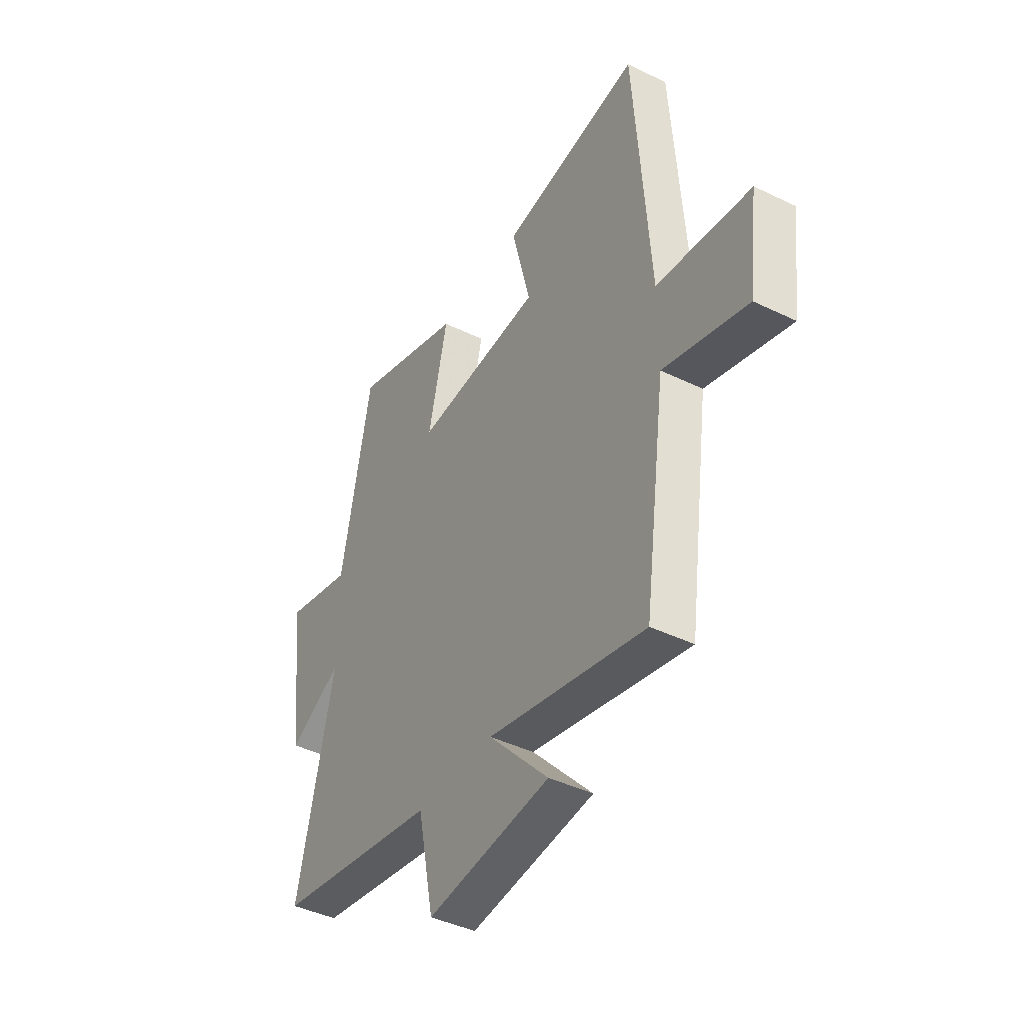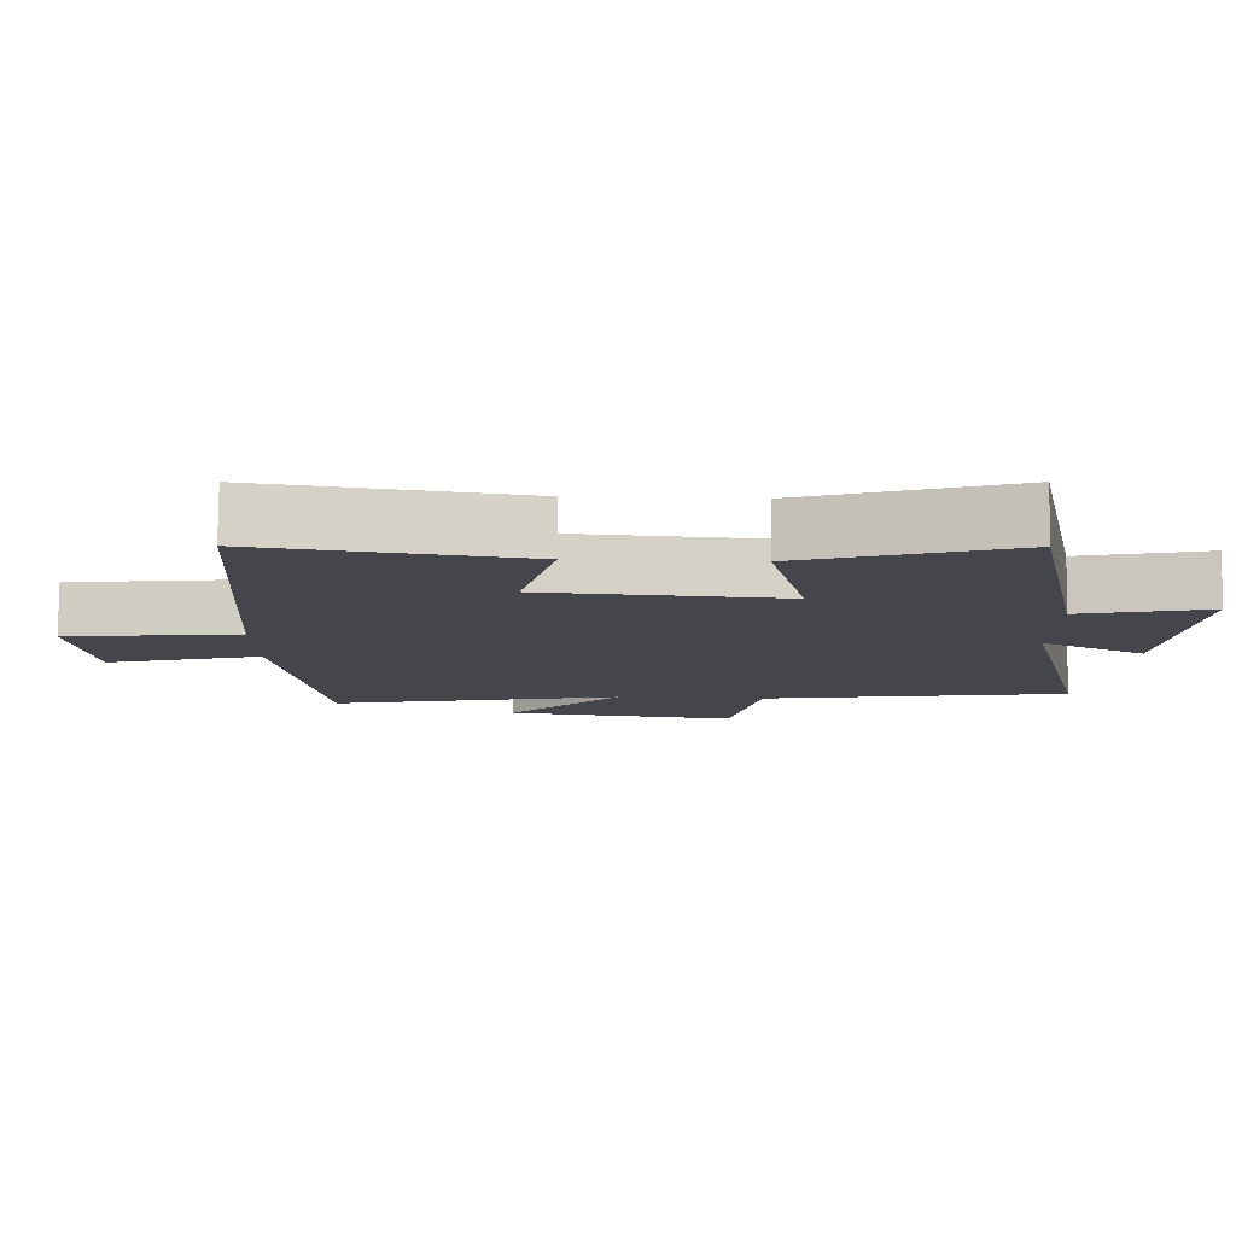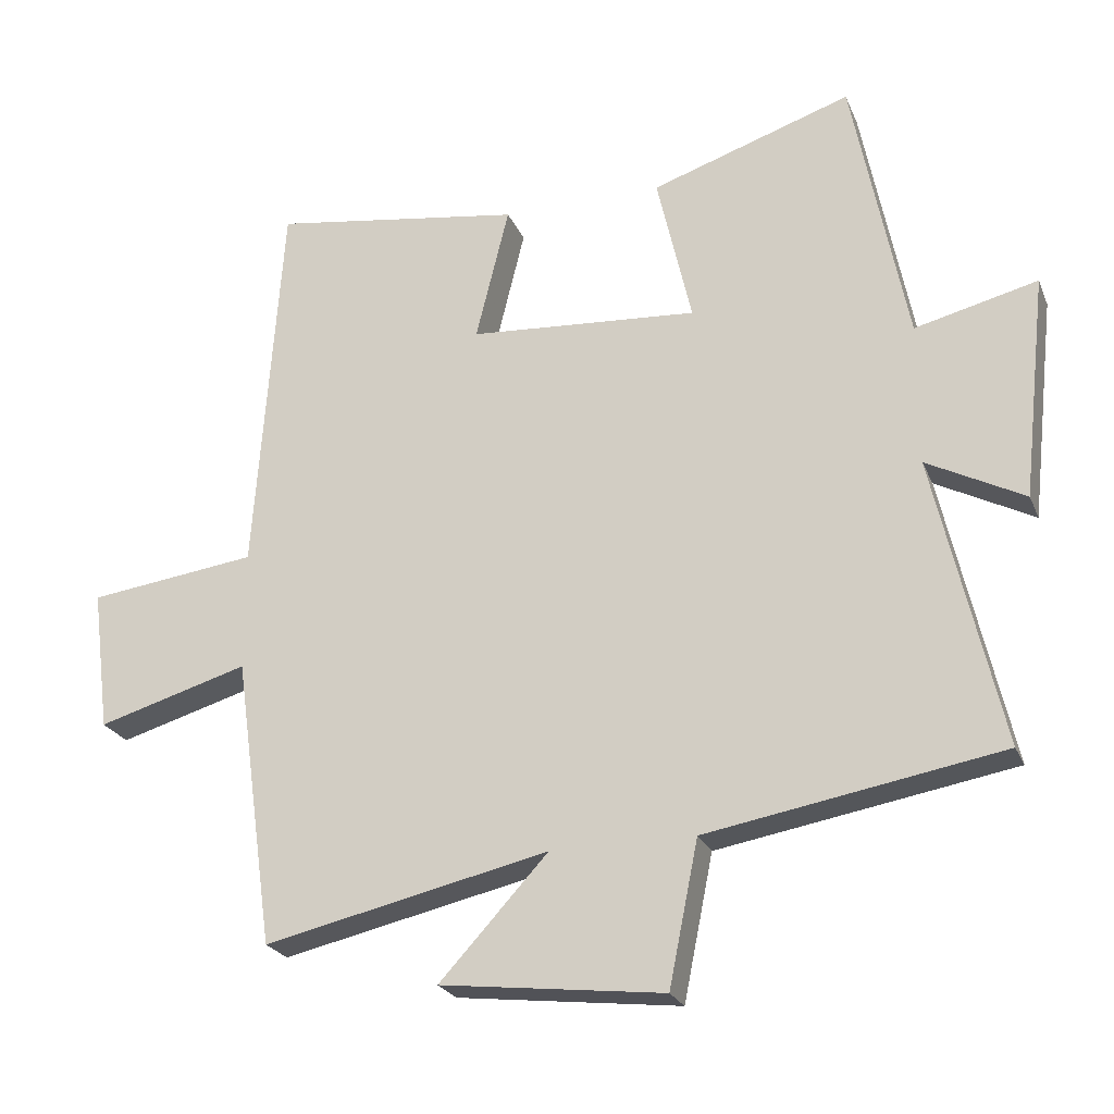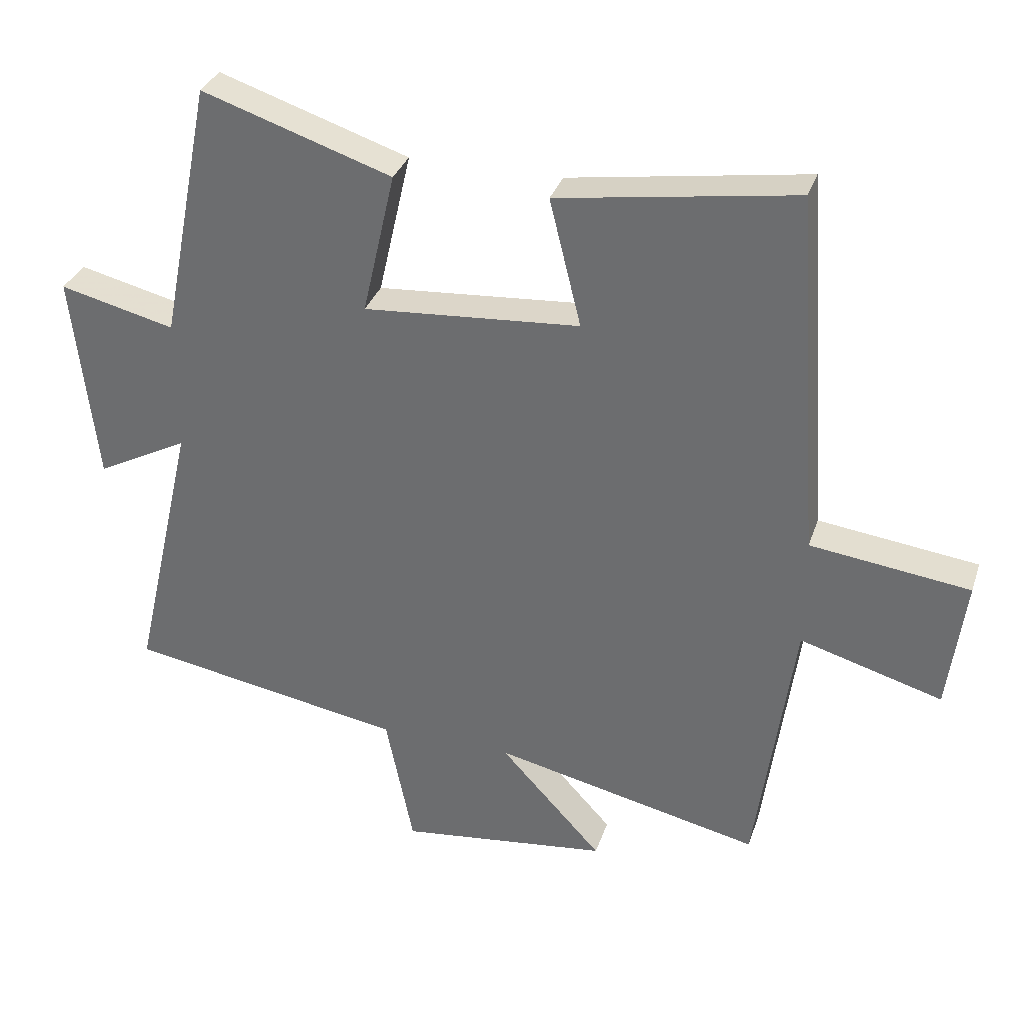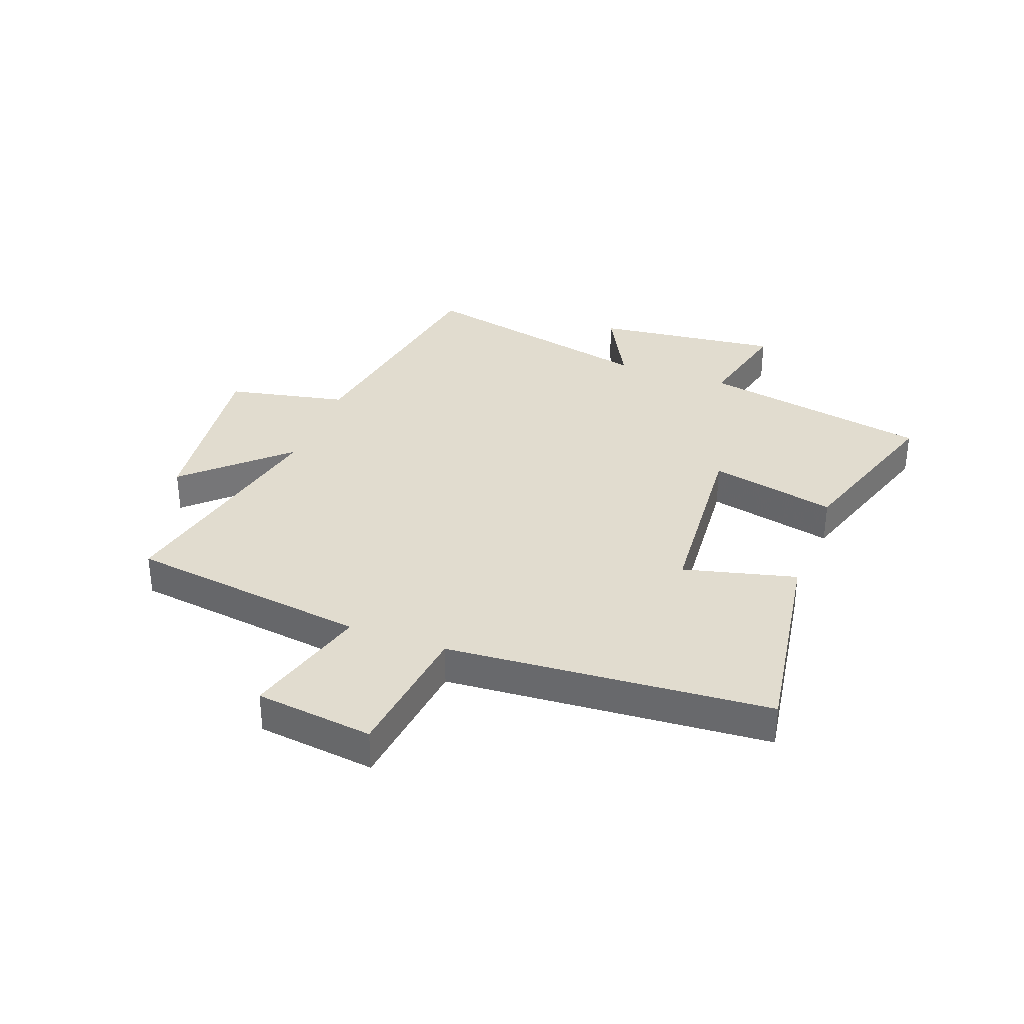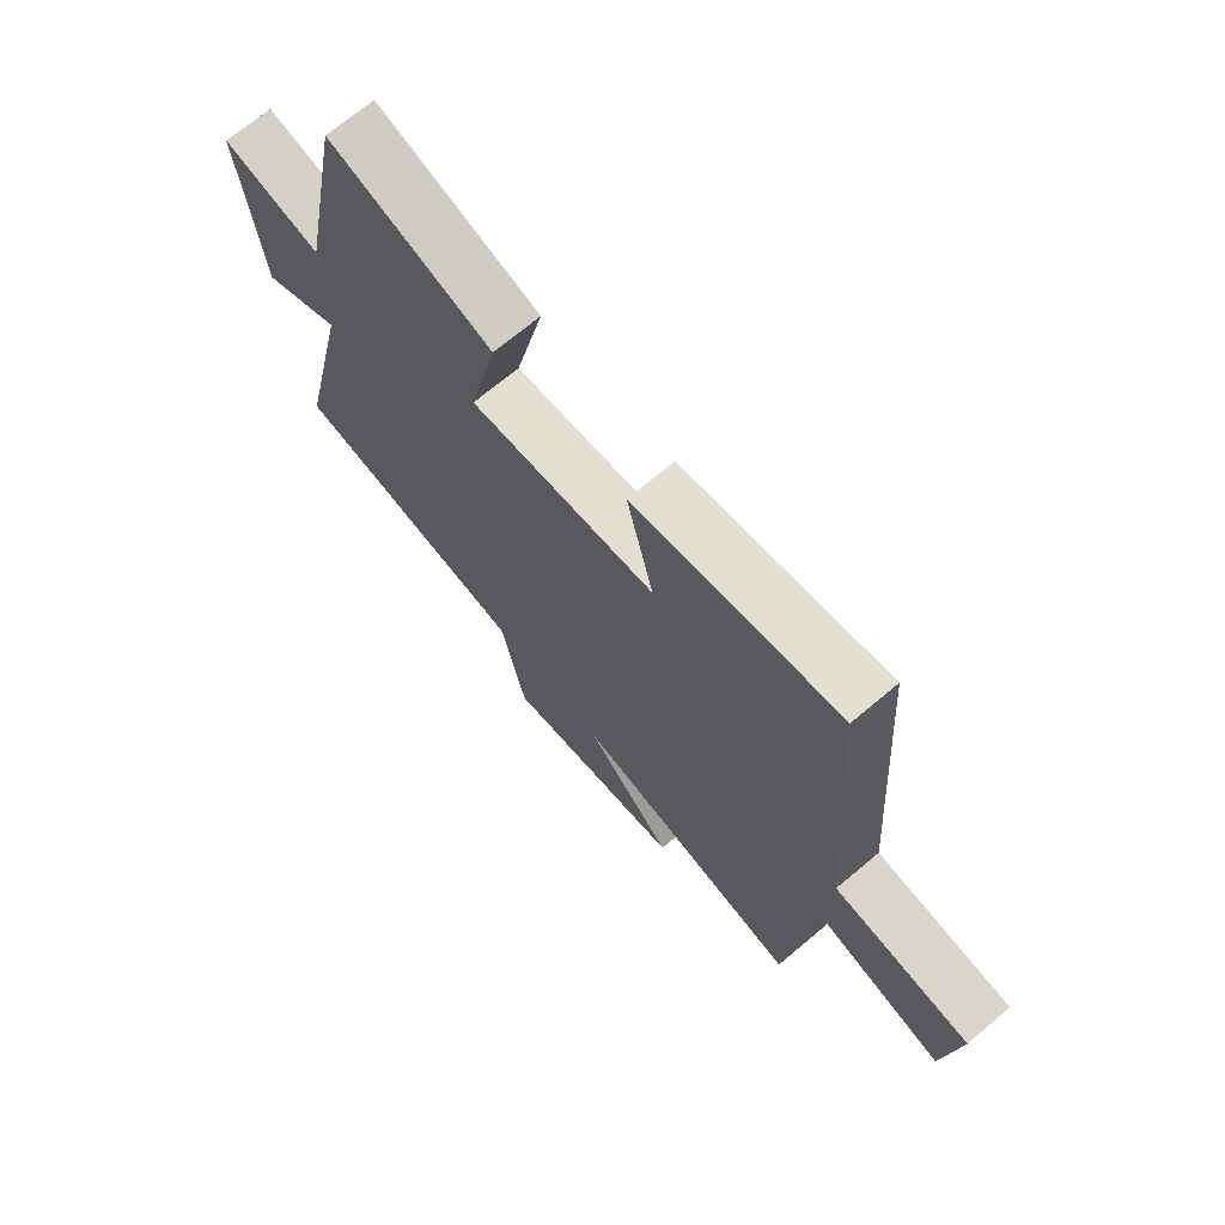
<metadata>
{"format":"obj","ext":"obj","renderer":"f3d","projection":"perspective","resolution":1024,"background":"white","views":[{"elev":-42.3,"azim":-120.2,"up":"+Z"},{"elev":79.9,"azim":0.6,"up":"+Z"},{"elev":-24.0,"azim":18.9,"up":"+Z"},{"elev":32.8,"azim":-162.8,"up":"+Z"},{"elev":34.2,"azim":-69.8,"up":"+Y"},{"elev":69.7,"azim":-130.1,"up":"+Z"}]}
</metadata>
<code>
v -0.461 0.07 0.555
v -0.099 0.07 0.5
v -0.147 0.07 0.305
v 0.183 0.07 0.281
v 0.133 0.07 0.5
v 0.422 0.07 0.596
v 0.5 0.07 0.199
v 0.676 0.07 0.242
v 0.64 0.07 -0.08
v 0.5 0.07 -0.007
v 0.596 0.07 -0.427
v 0.173 0.07 -0.5
v 0.131 0.07 -0.707
v -0.189 0.07 -0.669
v -0.033 0.07 -0.5
v -0.442 0.07 -0.591
v -0.5 0.07 -0.175
v -0.717 0.07 -0.238
v -0.743 0.07 -0.034
v -0.5 0.07 -0.003
v -0.461 0 0.555
v -0.099 0 0.5
v -0.147 0 0.305
v 0.183 0 0.281
v 0.133 0 0.5
v 0.422 0 0.596
v 0.5 0 0.199
v 0.676 0 0.242
v 0.64 0 -0.08
v 0.5 0 -0.007
v 0.596 0 -0.427
v 0.173 0 -0.5
v 0.131 0 -0.707
v -0.189 0 -0.669
v -0.033 0 -0.5
v -0.442 0 -0.591
v -0.5 0 -0.175
v -0.717 0 -0.238
v -0.743 0 -0.034
v -0.5 0 -0.003
f 17 18 19 20
f 15 16 17 20
f 15 20 1
f 12 13 14 15
f 10 11 12 15
f 7 8 9 10
f 4 5 6 7
f 3 4 7 10
f 1 2 3
f 15 1 3
f 3 10 15
f 40 39 38 37
f 40 37 36 35
f 21 40 35
f 35 34 33 32
f 35 32 31 30
f 30 29 28 27
f 27 26 25 24
f 30 27 24 23
f 23 22 21
f 23 21 35
f 35 30 23
f 1 21 22 2
f 2 22 23 3
f 3 23 24 4
f 4 24 25 5
f 5 25 26 6
f 6 26 27 7
f 7 27 28 8
f 8 28 29 9
f 9 29 30 10
f 10 30 31 11
f 11 31 32 12
f 12 32 33 13
f 13 33 34 14
f 14 34 35 15
f 15 35 36 16
f 16 36 37 17
f 17 37 38 18
f 18 38 39 19
f 19 39 40 20
f 20 40 21 1

</code>
